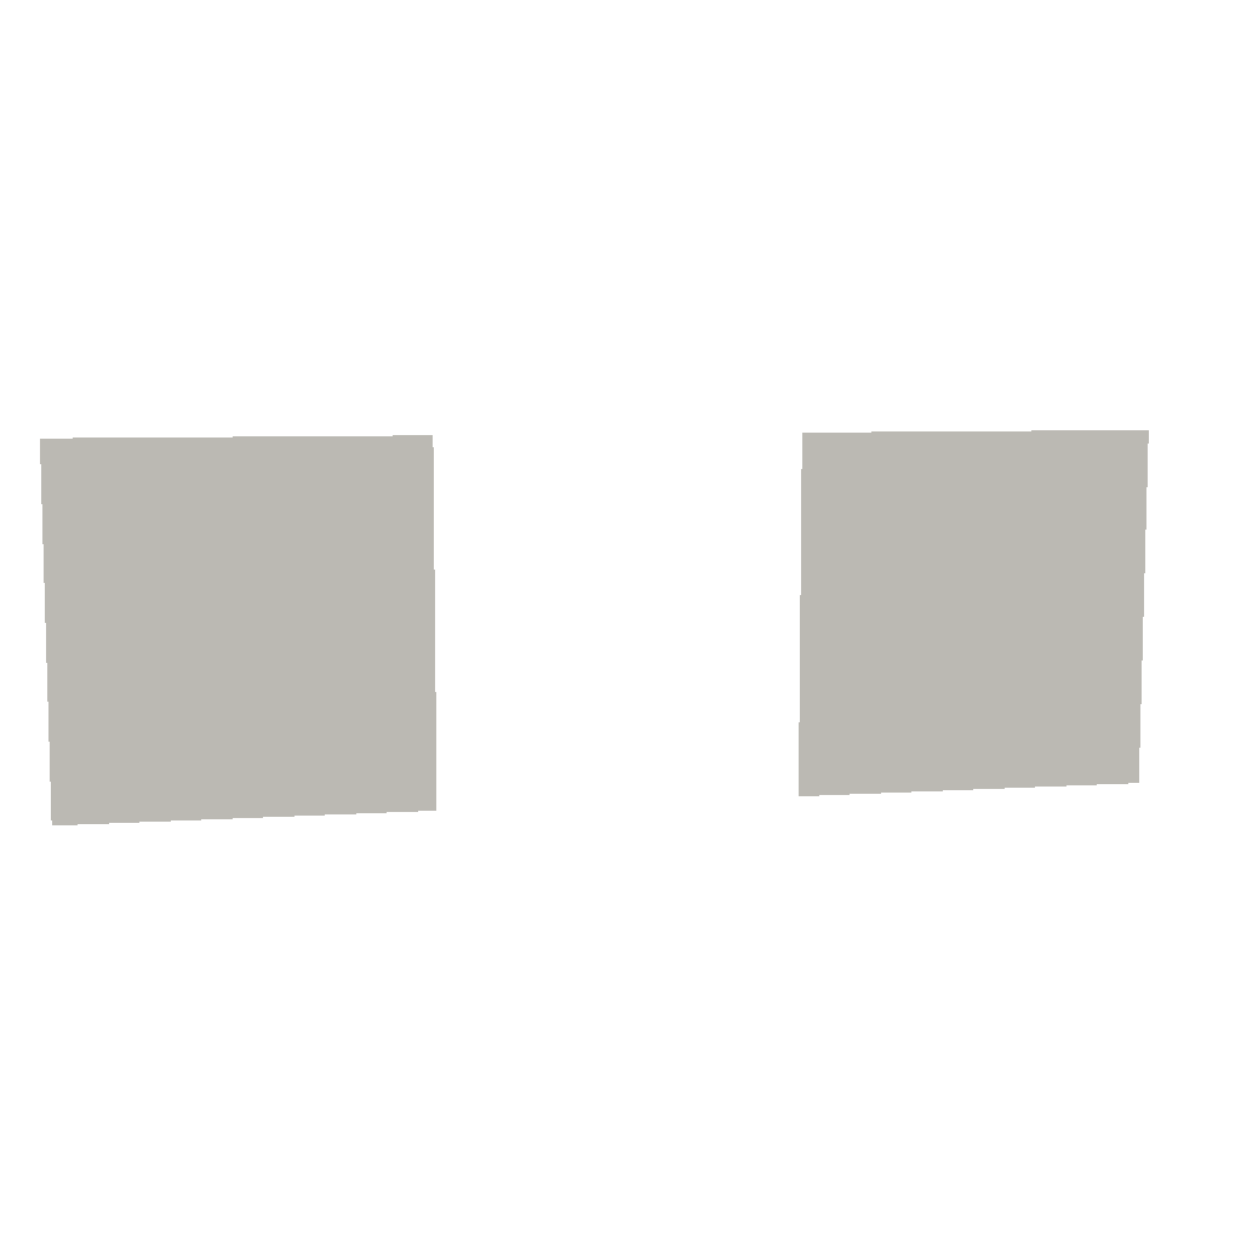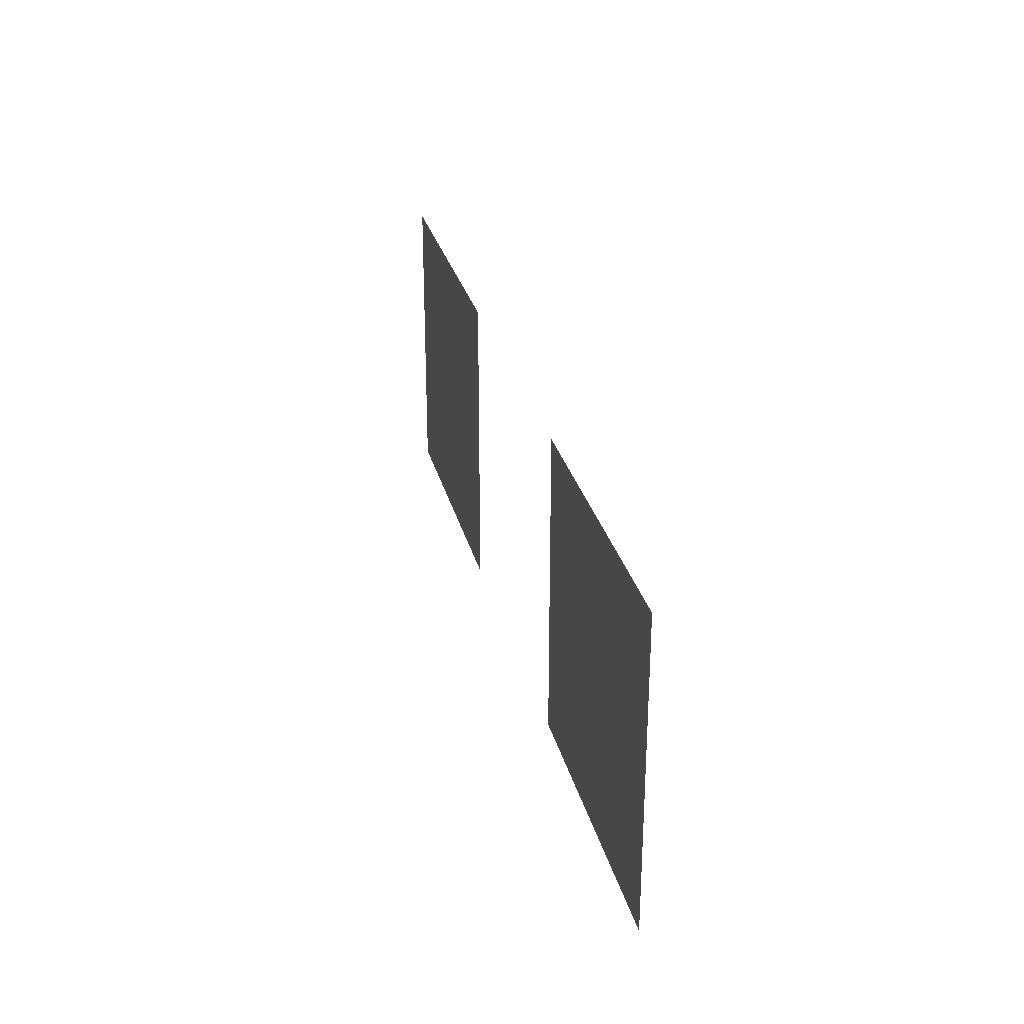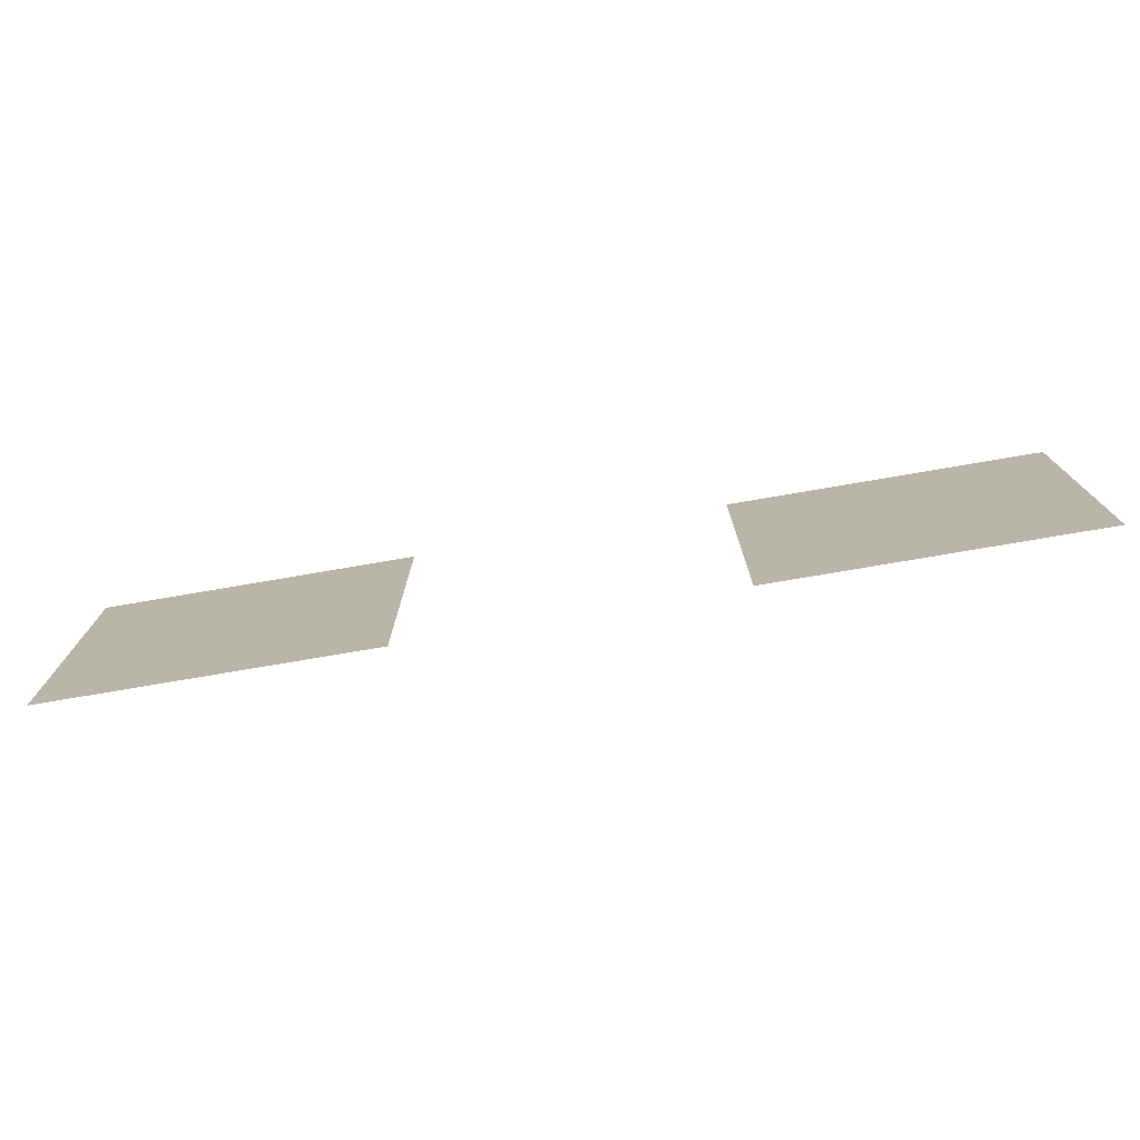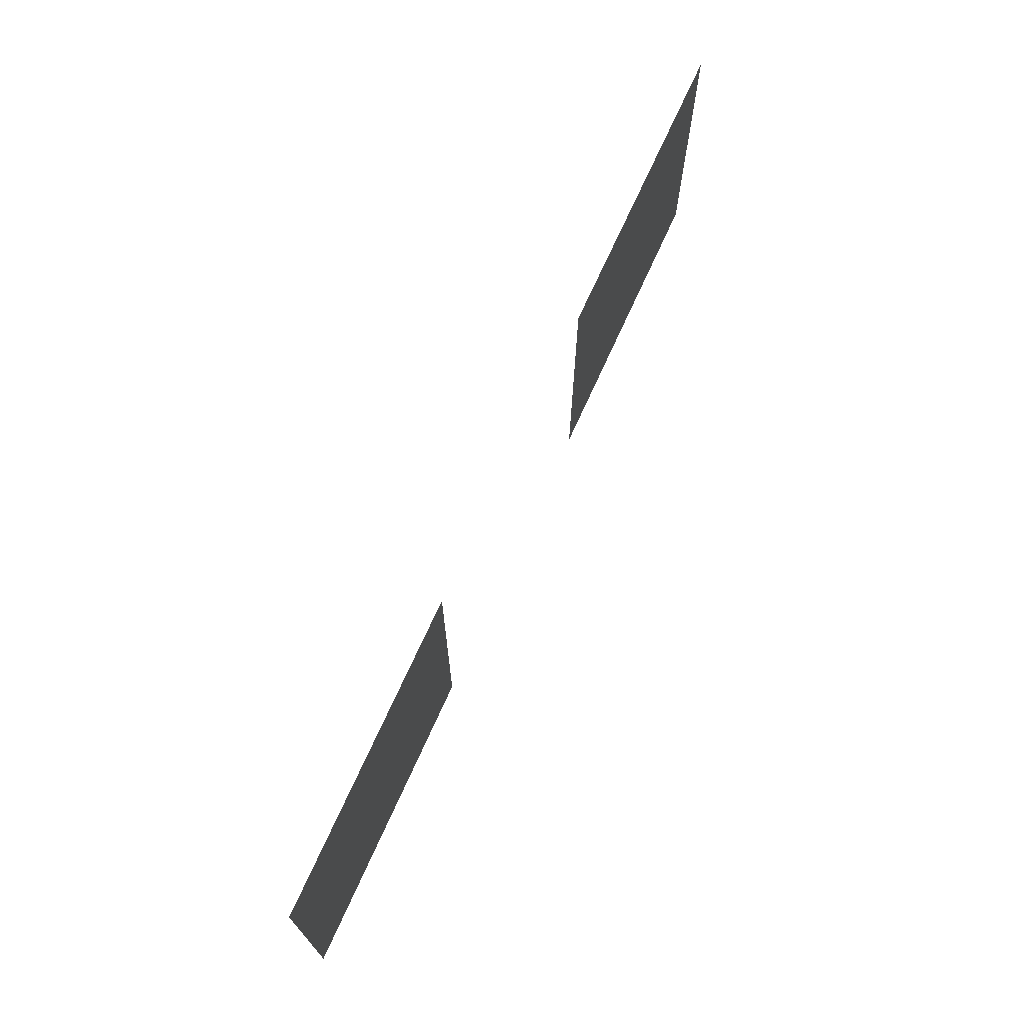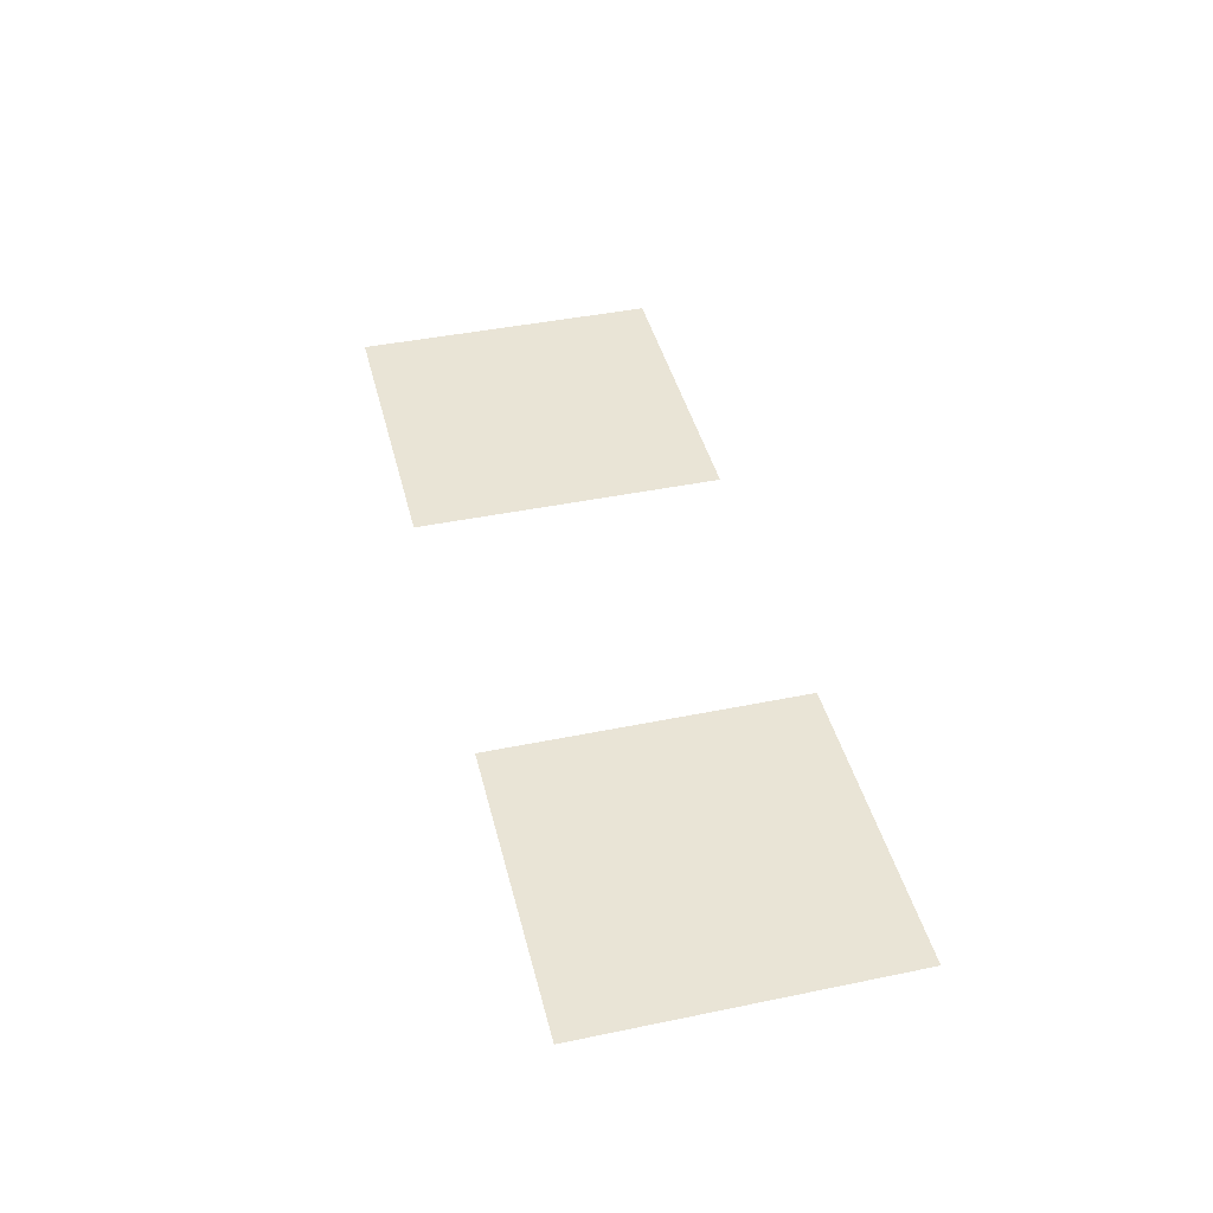
<metadata>
{"format":"obj","ext":"obj","renderer":"f3d","projection":"perspective","resolution":1024,"background":"white","views":[{"elev":6.9,"azim":168.9,"up":"+Y"},{"elev":28.1,"azim":76.8,"up":"+Y"},{"elev":-75.6,"azim":-170.3,"up":"+Y"},{"elev":70.2,"azim":114.2,"up":"+Y"},{"elev":42.6,"azim":76.2,"up":"+Z"}]}
</metadata>
<code>
v -39 -23 0
v -40 -23 0
v -40 -22 0
v -39 -22 0
v -41 -23 0
v -42 -23 0
v -42 -22 0
v -41 -22 0
g Pueblo_mesh_0014
f 1 2 3 4
f 5 6 7 8

</code>
